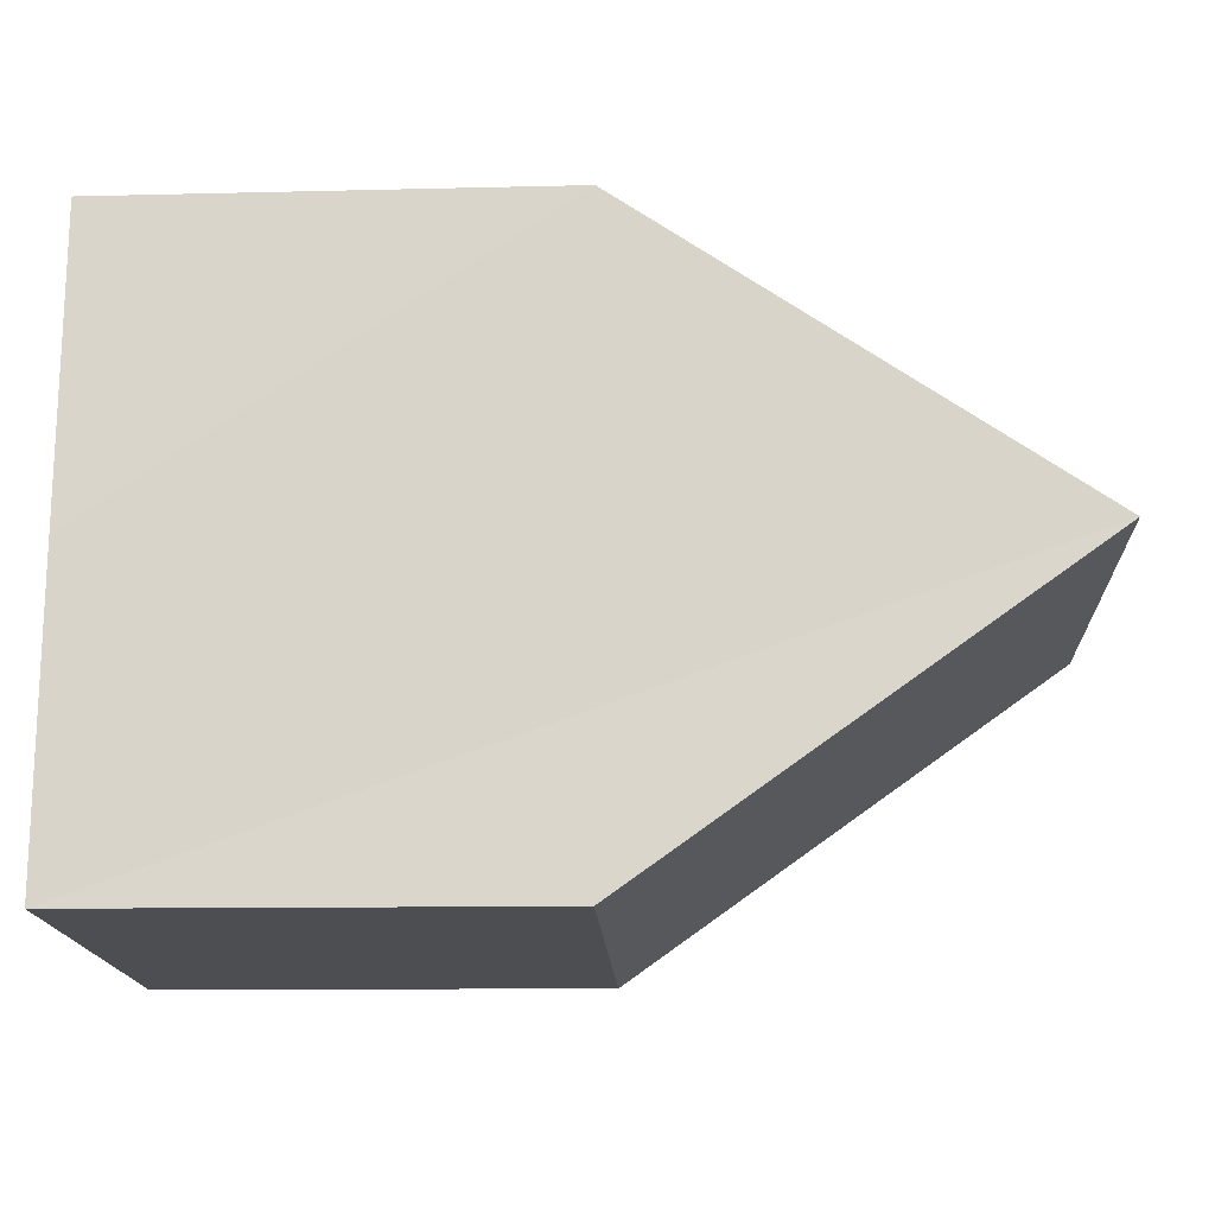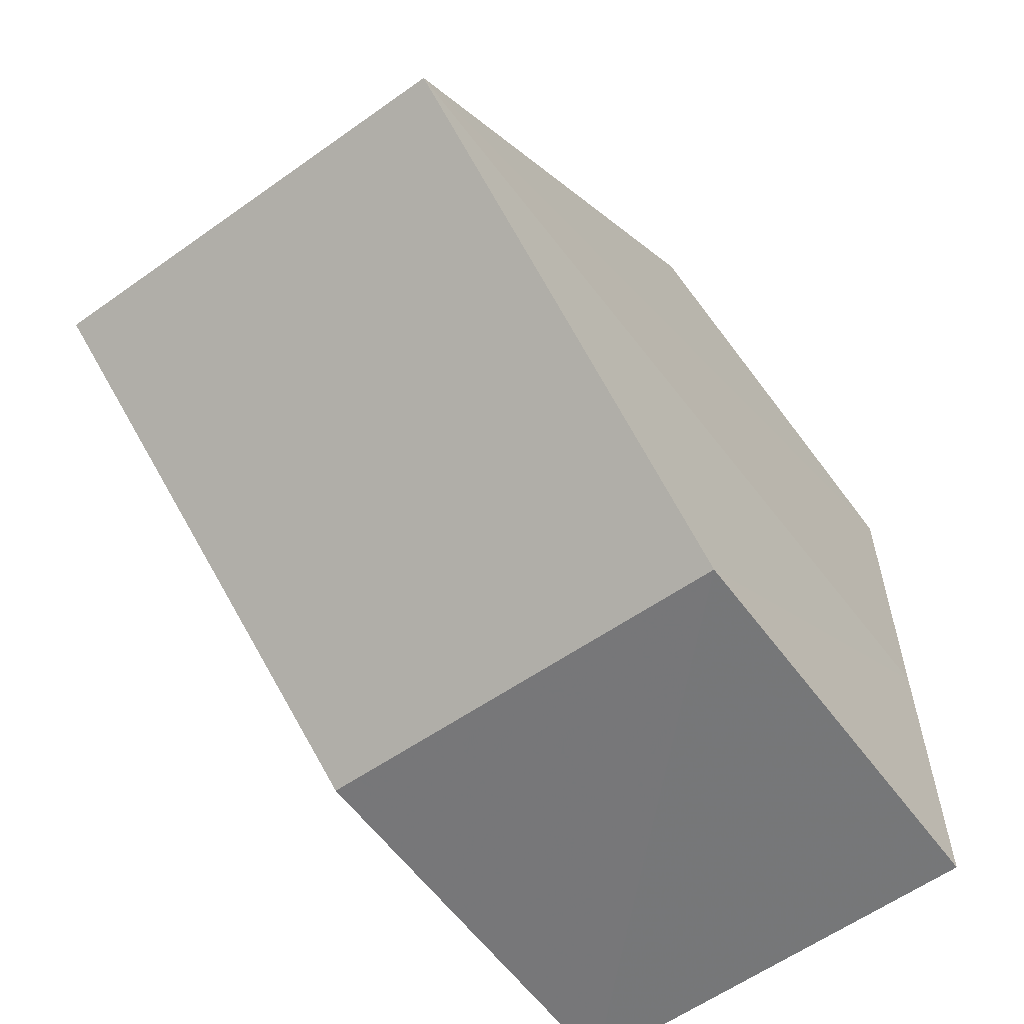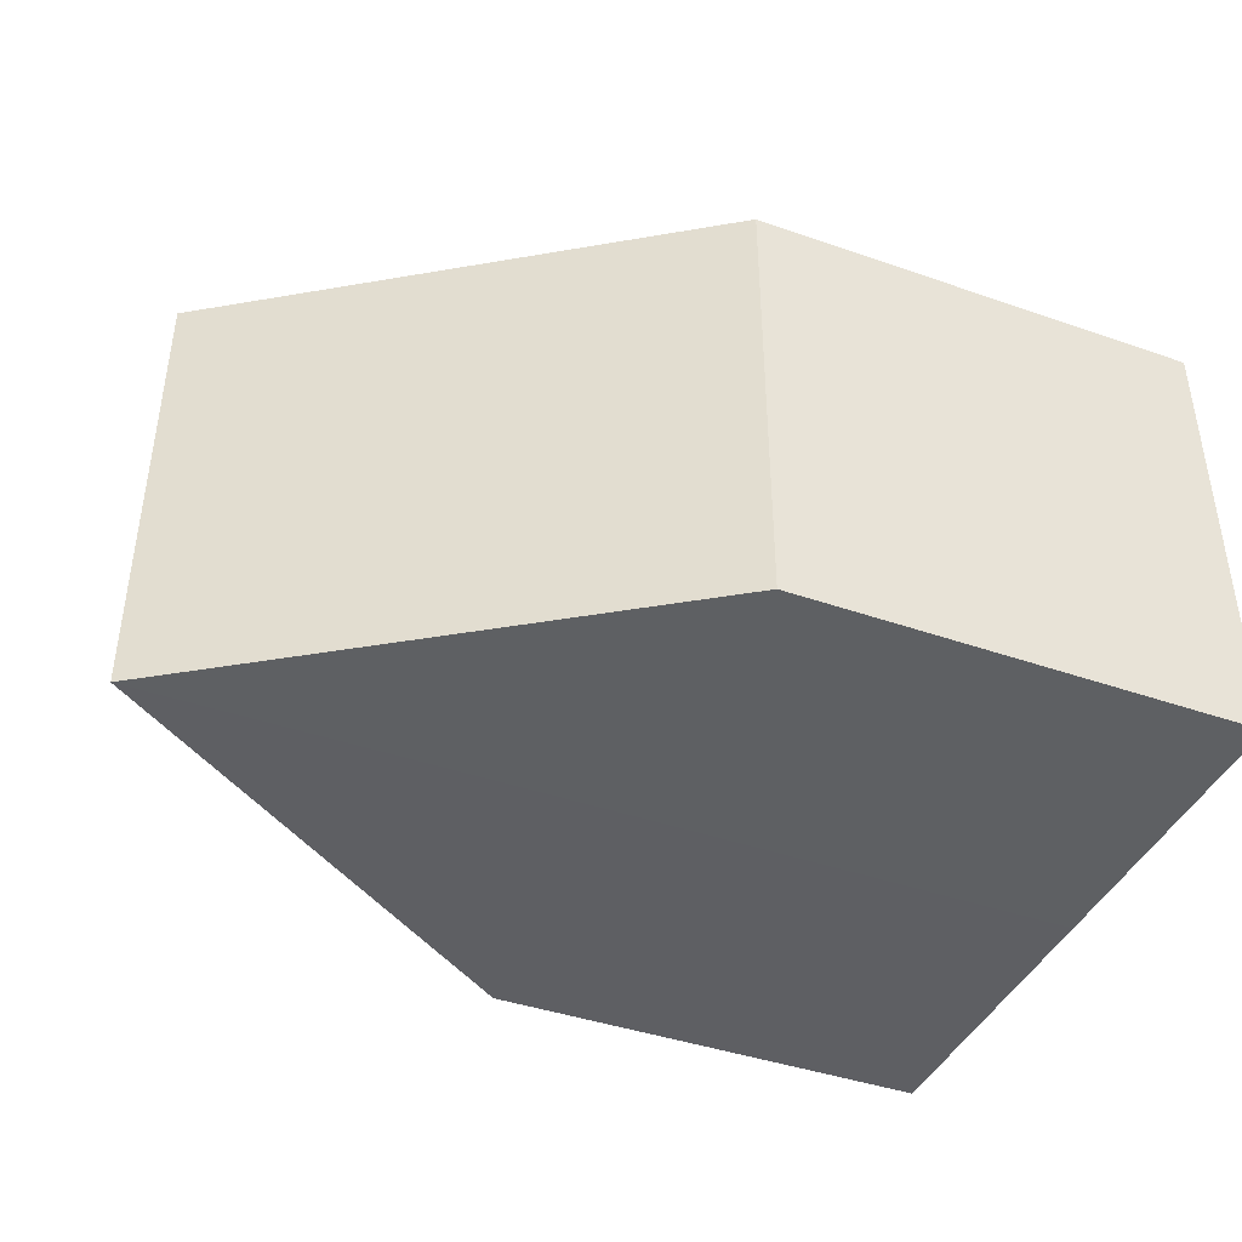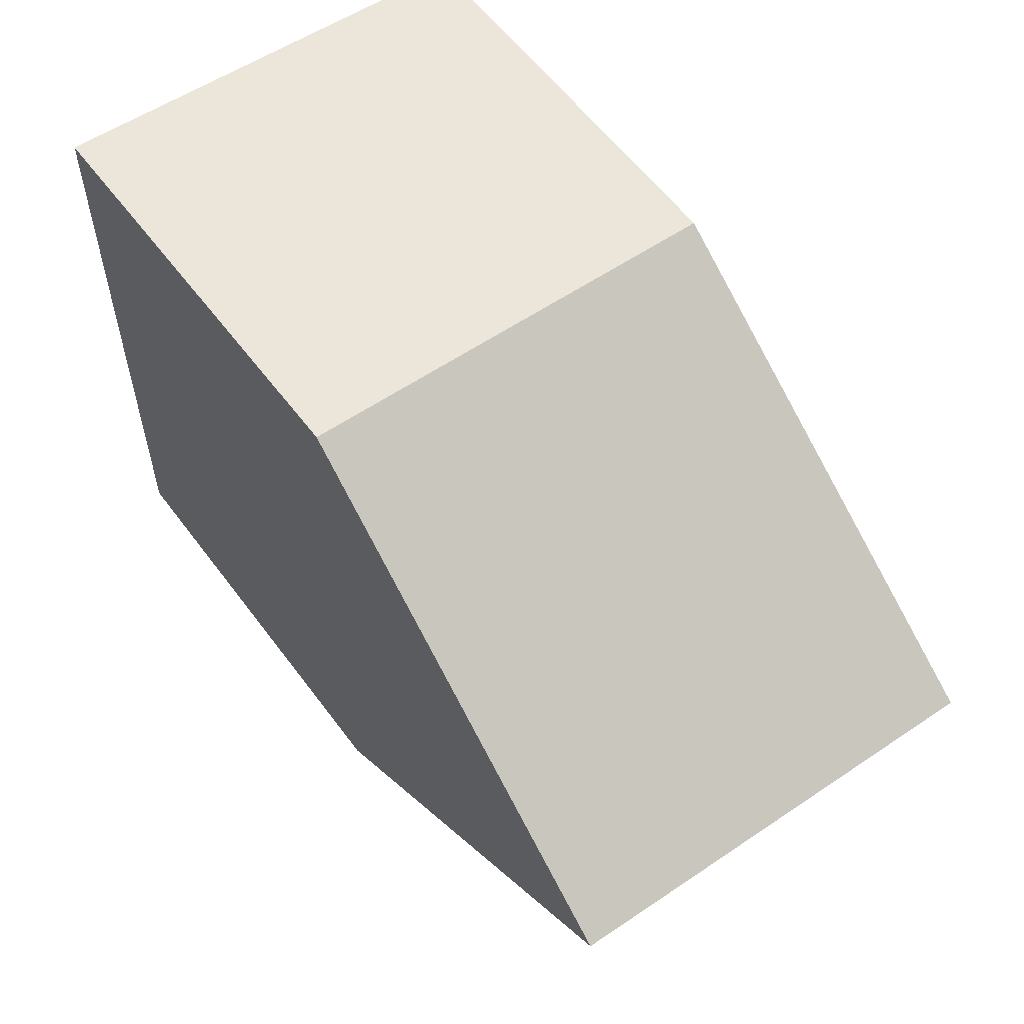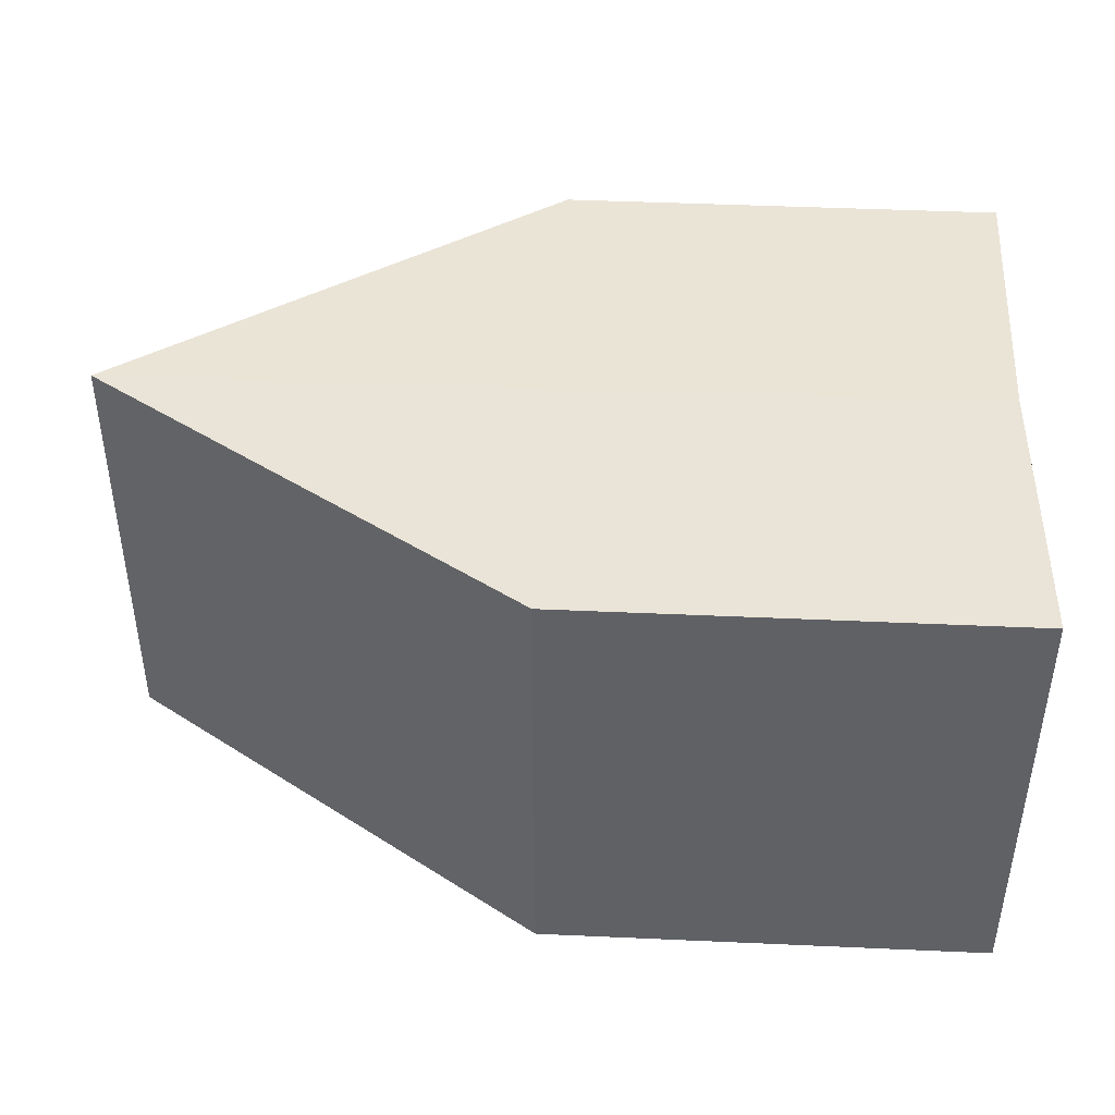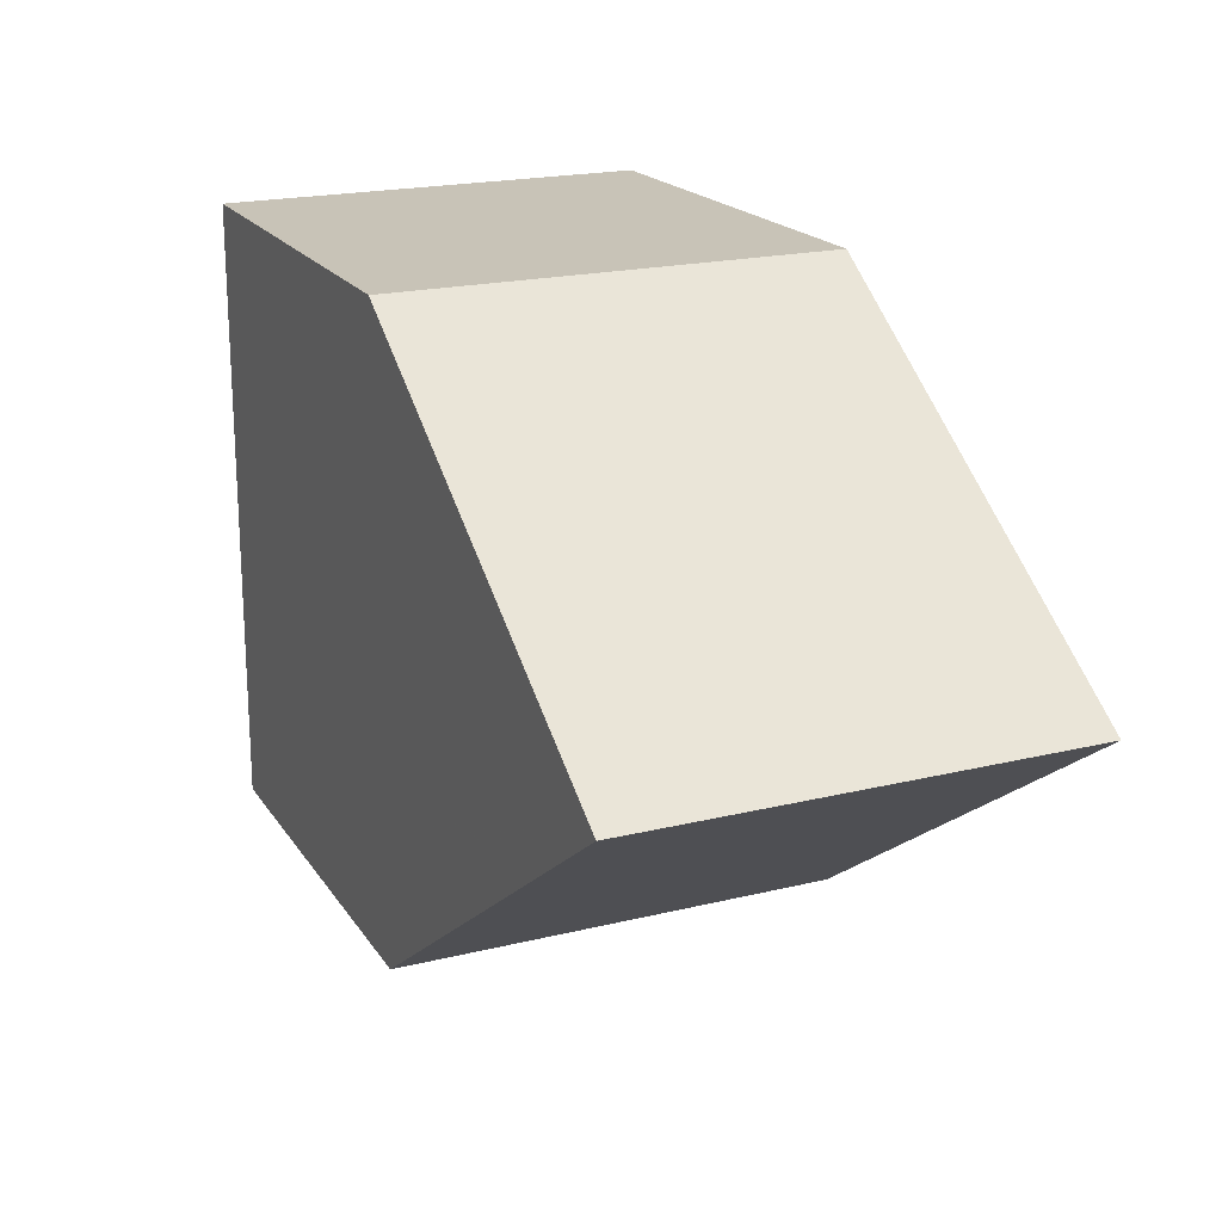
<metadata>
{"format":"obj","ext":"obj","renderer":"f3d","projection":"perspective","resolution":1024,"background":"white","views":[{"elev":-16.6,"azim":-176.9,"up":"+Z"},{"elev":-57.0,"azim":-53.6,"up":"+Z"},{"elev":-42.2,"azim":-22.7,"up":"+Y"},{"elev":56.1,"azim":-125.3,"up":"+Z"},{"elev":43.1,"azim":2.9,"up":"+Y"},{"elev":19.5,"azim":-114.9,"up":"+Z"}]}
</metadata>
<code>
o 4565
v 2169 1889 13.82
v 2169 1889 13.81
v 2169 1889 13.81
v 2169 1889 13.81
v 2169 1889 13.81
v 2169 1889 13.81
v 2169 1889 13.82
v 2169 1889 13.81
v 2169 1889 13.81
v 2169 1889 13.81
v 2169 1889 13.81
v 2169 1889 13.82
v 2169 1889 13.82
v 2169 1889 13.82
v 2169 1889 13.81
v 2169 1889 13.81
v 2169 1889 13.81
v 2169 1889 13.82
v 2169 1889 13.81
v 2169 1889 13.81
v 2169 1889 13.81
v 2169 1889 13.82
v 2169 1889 13.82
v 2169 1889 13.81
v 2169 1889 13.82
v 2169 1889 13.81
v 2169 1889 13.82
v 2169 1889 13.81
v 2169 1889 13.81
v 2169 1889 13.81
v 2169 1889 13.81
v 2169 1889 13.82
f 1 2 3
f 4 2 5
f 6 2 7
f 8 4 9
f 10 11 3
f 10 12 13
f 12 14 7
f 10 15 16
f 17 14 18
f 17 11 19
f 20 15 19
f 8 21 19
f 22 23 18
f 24 21 25
f 26 25 27
f 20 28 26
f 28 15 29
f 22 28 30
f 8 31 30
f 30 7 32

</code>
